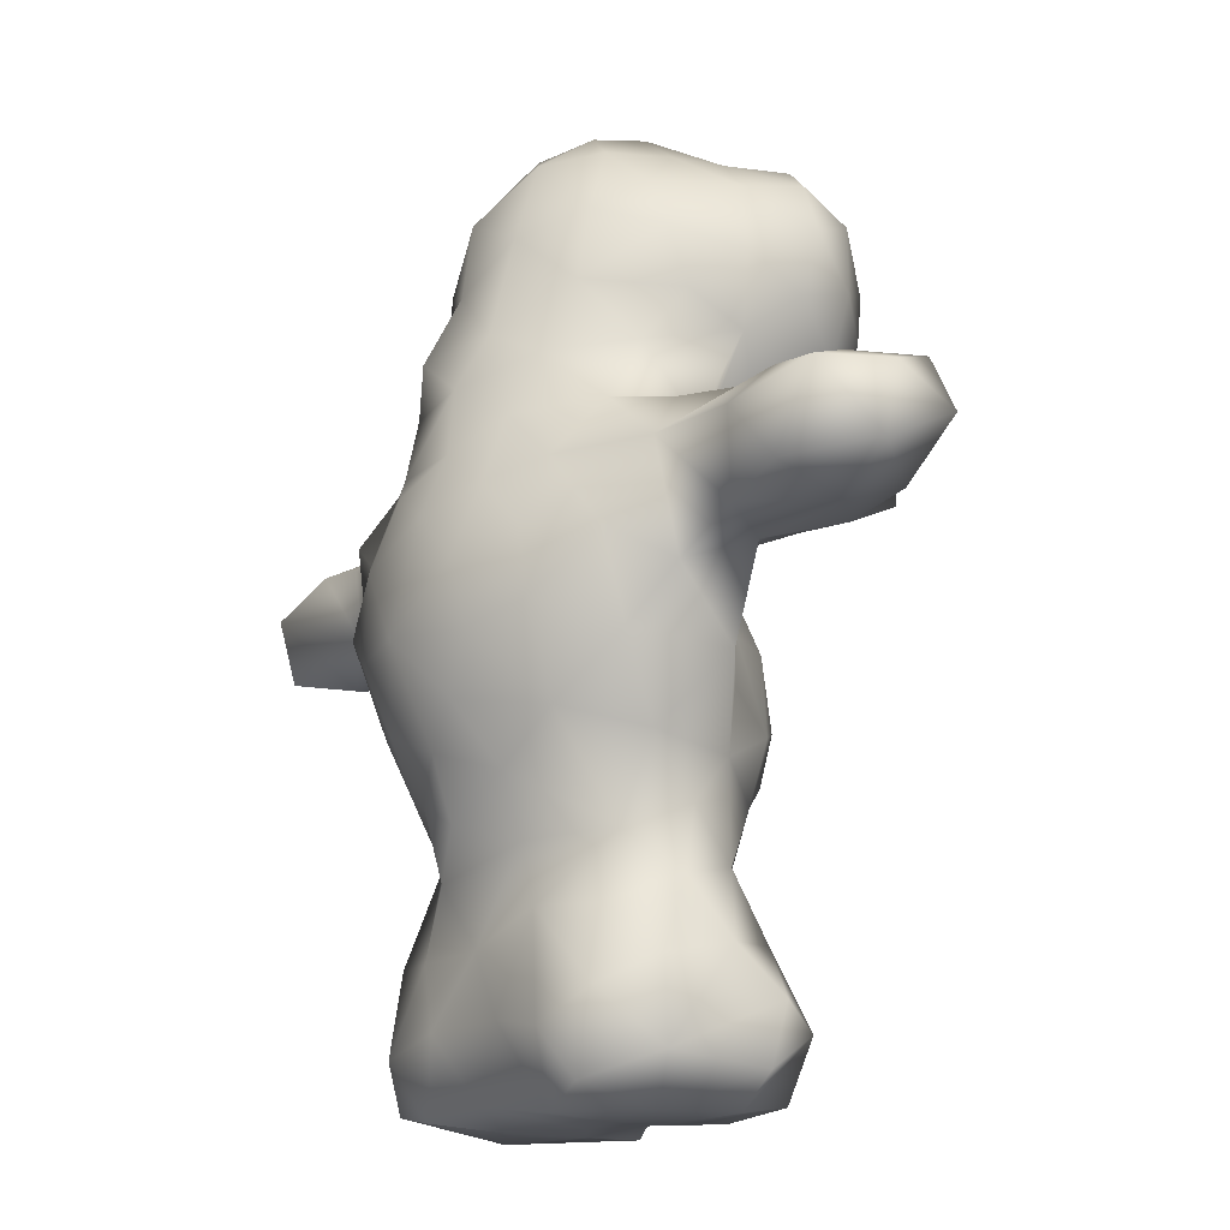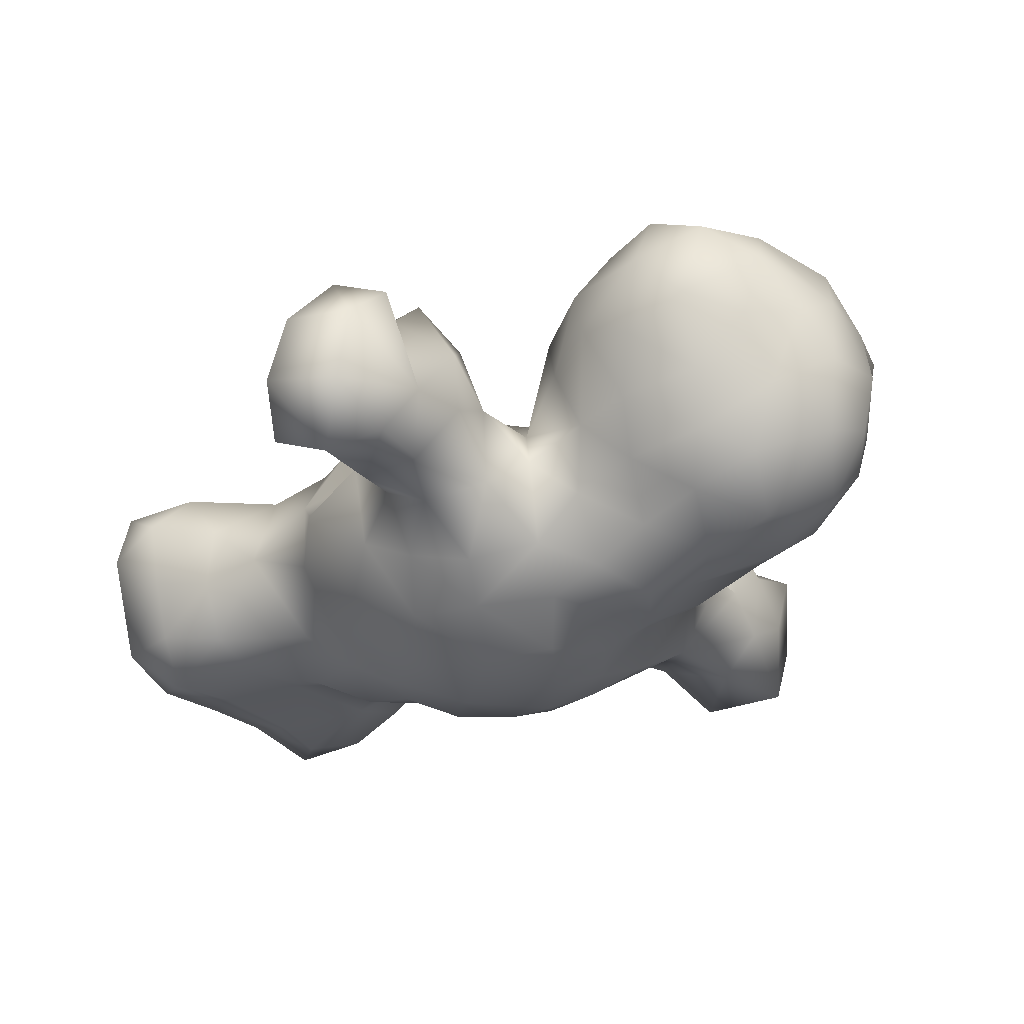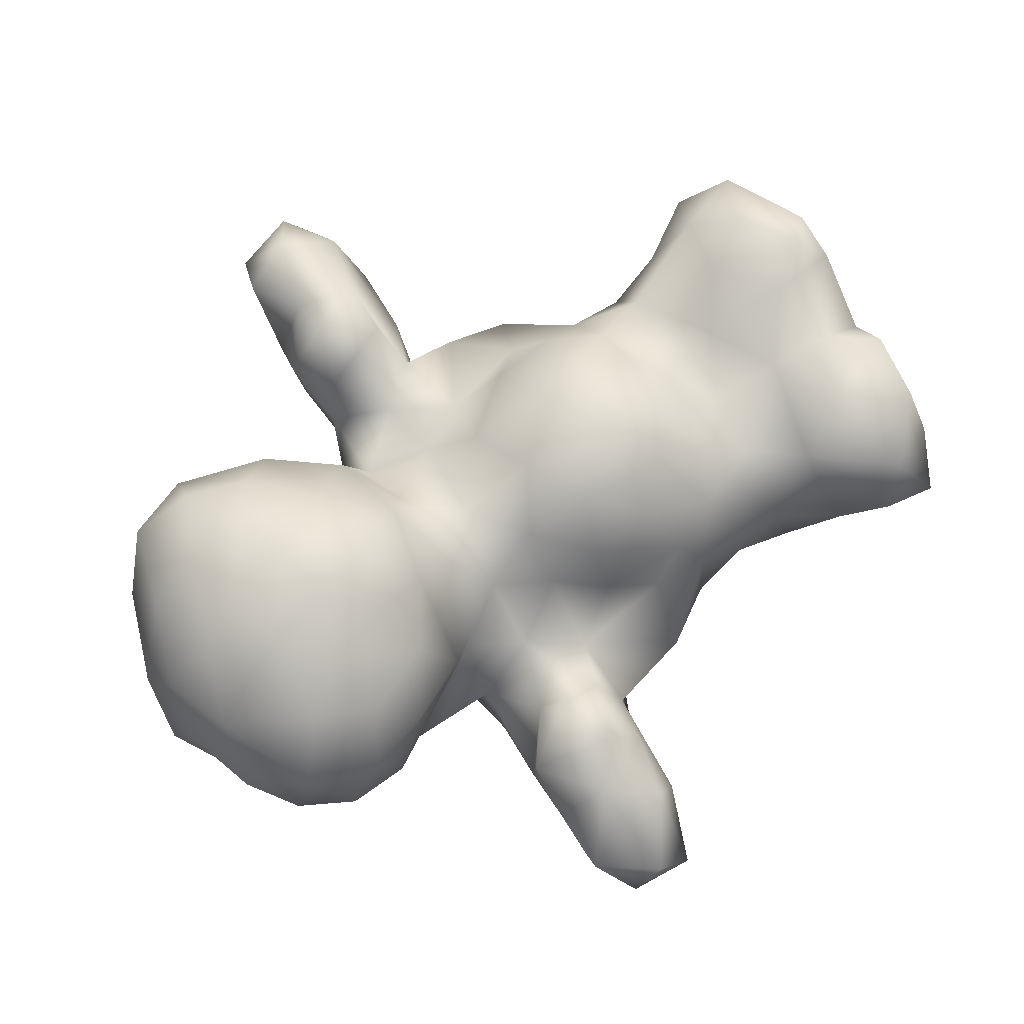
<metadata>
{"format":"obj","ext":"obj","renderer":"f3d","projection":"perspective","resolution":1024,"background":"white","views":[{"elev":-16.3,"azim":-125.0,"up":"+Y"},{"elev":-30.4,"azim":127.4,"up":"+Z"},{"elev":77.9,"azim":-120.8,"up":"+Z"}]}
</metadata>
<code>
o turtle.veg
v -1.076 -0.2985 -0.09526
v 1.147 2.369 0.8079
v -1.527 0.2249 0.8619
v 0.7324 -0.0496 1.14
v -0.1488 0.6866 0.8193
v 0.9128 -0.2563 0.9936
v -1.103 3.065 0.5763
v 0.1564 -0.2934 0.1839
v 1.367 1.438 -0.1322
v -0.7992 0.5219 1.114
v -0.3557 -0.2986 0.04881
v 0.5715 -0.2948 0.4507
v 1.311 -0.2966 0.2414
v 0.3943 0.3222 1.11
v -0.7465 -0.2979 0.4293
v 0.4402 1.025 0.8011
v -0.1462 -0.2804 0.4391
v -1.814 -0.07502 0.2807
v -1.049 0.8941 0.8707
v -0.1228 0.2409 0.8448
v 0.125 0.8701 -0.78
v 1.454 0.6226 0.7506
v 0.7563 0.3116 -0.2901
v 1.181 0.2165 0.9864
v -0.5156 0.4073 0.2321
v 0.1257 -0.2023 -0.7414
v -1.112 1.573 -0.4269
v -0.367 1.758 1.003
v 0.5031 -0.2948 0.8738
v 0.5075 3.564 -1.481
v -1.591 0.7847 0.1655
v 0.9137 0.7215 0.9201
v 1.091 1.418 0.6031
v 0.2079 2.025 -0.1308
v 1.201 2.55 -0.8977
v 1.693 4.417 0.1794
v 0.4949 1.852 1.063
v 0.1076 3.209 1.337
v -1.063 6.781 1.166
v -0.276 4.891 0.2713
v 0.4598 3.446 -0.04275
v 0.6737 -0.294 -0.1648
v -0.4347 2.459 -1.364
v -1.158 4.069 -1.054
v -0.5918 -0.2992 -0.6427
v -1.29 0.4584 -0.7729
v 1.675 0.04156 0.6328
v 1.618 0.4248 -0.1565
v 1.322 -0.1598 -0.6427
v -0.3417 0.3281 -0.9142
v -0.6482 1.057 -0.8173
v -0.07442 1.675 -1.12
v 0.6974 1.543 -0.7043
v 0.4414 2.366 -1.309
v 0.4083 1.129 -0.03231
v -0.4358 1.254 -0.01464
v -1.545 2.827 -0.6867
v -1.313 -0.2986 0.4191
v -1.04 -0.1995 1.016
v -0.4554 -0.263 0.9446
v 1.28 1.978 0.2699
v 1.804 3.063 0.03909
v 1.35 2.073 -0.415
v 1.377 2.621 0.2536
v 0.5686 2.61 0.2961
v 1.145 3.375 0.353
v 0.5871 4.296 0.6882
v 1.353 6.503 1.408
v -0.1267 5.372 2.175
v 1.403 5.197 1.206
v -0.218 3.043 0.3981
v -0.5793 3.987 0.7765
v 0.5958 5.964 0.3794
v 0.2038 2.778 -0.392
v -1.355 5.184 1.3
v -3.544 3.991 0.5244
v -1.855 4.037 0.9766
v -1.323 4.491 0.07999
v -2.584 4.095 -0.6142
v -1.243 5.987 -0.1055
v 1.766 2.495 -0.2182
v 1.607 3.032 -0.6201
v 3.149 3.945 -0.7647
v 2.312 3.63 -0.4995
v 1.423 4.061 -1.046
v 1.171 3.254 -1.222
v 0.2382 5.12 -1.226
v 0.2696 5.236 1.16
v -0.03097 2.375 1.499
v -0.7909 2.49 1.125
v -1.286 2.127 0.3623
v 0.007048 2.208 0.5545
v -0.5727 2.219 -0.01496
v 0.2264 7.092 0.995
v 0.8231 5.697 1.908
v -0.00849 6.456 1.894
v -0.9696 5.98 1.908
v 2.038 3.68 0.9214
v 3.147 3.554 0.4023
v 2.634 4.481 -0.1139
v 1.123 2.908 0.6618
v 0.6719 3.434 0.9171
v 0.6704 2.749 1.22
v 0.09397 3.863 1.02
v -0.3412 4.574 1.502
v 0.3601 4.446 1.362
v 1.005 4.622 1.148
v 0.7308 4.967 1.757
v 1.307 4.901 0.5537
v 0.9779 4.893 -0.4739
v 1.531 5.826 0.501
v 0.7258 5.918 -0.6898
v 0.2204 6.978 -0.2529
v -0.3933 5.985 -0.8551
v -0.7321 5 -0.8683
v -0.2452 4.283 -1.302
v -0.6044 3.404 -1.487
v -0.109 1.292 0.6818
v -0.6758 1.324 0.7818
v -1.259 1.363 0.3898
v -0.9345 1.881 0.802
v -0.3948 3.485 1.095
v -0.4238 2.926 1.318
v -0.8209 3.497 0.7534
v -1.146 3.977 0.4467
v -0.4148 3.823 -0.1533
v -2.025 3.447 0.07334
v -1.031 4.612 0.8832
v -1.391 5.251 0.4542
v -1.656 6.041 0.9542
v -0.8239 3.049 1.012
v -1.078 5.134 -0.2169
v -1.199 4.578 -0.5978
v -1.812 4.11 -0.6444
v -2.181 4.511 0.0208
v -3.041 4.468 0.01405
v -2.693 4.076 0.7178
v -2.939 3.468 0.08114
v -1.55 3.503 -0.8946
v -1.132 3.039 -1.209
v -1.028 2.361 -0.9345
v -1.453 2.19 -0.3982
v -1.814 2.717 0.01808
v -1.723 4.161 0.3966
v -1.83 3.63 0.5773
v -1.393 3.477 0.141
v -2.444 3.538 0.5256
v 0.593 4.347 -1.148
v 1.048 4.395 0.2413
v 1.408 3.929 0.4316
v 0.8655 3.825 0.5476
v 1.824 4.258 0.7784
v 2.654 4.193 0.674
v 2.224 4.522 0.4265
v 2.128 4.494 -0.0715
v 1.61 4.389 -0.4882
v 2.337 4.212 -0.5379
v 1.876 3.933 -0.6282
v 1.567 3.532 -0.8907
v 1.812 3.463 -0.3536
v 2.232 3.413 0.004108
v 2.879 3.402 -0.2027
v 1.777 3.558 0.2704
v 3.597 3.67 -0.207
v 3.425 4.386 0.284
v 2.842 4.279 -0.5334
v 3.423 4.281 -0.3245
v -2.201 4.498 0.678
v -0.8374 5.584 -0.6128
v -0.07569 5.437 -0.3196
v -0.8291 6.167 -0.4933
v -0.5919 5.761 0.02899
v -0.8204 6.763 0.2473
v -0.3128 6.652 -0.6042
v 0.1477 6.226 -0.1753
v 0.1749 6.562 0.4822
v 1.015 6.671 0.635
v -0.2353 7.171 0.4276
v -0.4377 6.997 1.045
v -0.5774 6.675 1.616
v -0.1216 6.317 1.132
v 0.1972 6.295 -0.844
v 0.1451 5.681 -0.9607
v 0.6057 5.313 -0.7641
v 1.055 5.497 -0.3857
v 1.218 5.104 0.01417
v 0.5227 5.278 0.04237
v 1.327 5.623 0.05383
v 1.197 6.27 0.1366
v 0.7643 6.752 0.03478
v -0.2411 5.267 -0.9624
v -0.19 4.805 -1.221
v -0.571 4.543 -1.015
v 0.3743 7.135 0.3261
v 0.6406 6.475 -0.4823
v -0.03705 6.907 1.501
v 0.6568 6.662 1.625
v 0.9927 6.143 -0.3151
v -0.9882 6.424 -0.08825
v -1.338 6.405 0.4862
v -0.6255 6.751 -0.2192
v -1.485 5.835 0.426
v -1.605 5.535 0.8362
v -1.512 5.696 1.34
v -1.366 6.304 1.455
v -1.155 5.495 1.713
v -0.8888 4.898 1.662
v -0.6359 5.516 1.955
v -0.2351 5.936 2.049
v 0.3428 6.008 2.02
v -0.443 5.019 1.929
v 0.1674 4.779 2.069
v 0.3715 5.489 2.068
v 0.7957 6.218 1.864
v 1.329 5.969 1.703
v 1.627 5.985 1.125
v 1.209 5.454 1.632
v 0.6365 4.852 -1.013
v 1.03 4.504 -0.8571
v 1.497 6.363 0.7092
v 0.07566 2.964 -1.558
v 0.6784 2.93 -1.415
v -2.657 4.503 0.3905
v -3.222 4.49 0.5824
v 0.9384 2.05 -0.8106
v 0.4606 1.911 -1.02
v -1.805 3.274 -0.4307
v -2.394 3.513 -0.4405
v -0.3525 6.33 0.2077
v -0.1865 5.758 0.6493
v -0.7334 5.369 0.5622
v -0.5795 1.982 -1.038
v -0.4524 1.542 -0.7817
v -1.15 2.34 0.8015
v -1.295 2.628 0.4142
v -3.109 3.57 -0.6347
v -3.592 3.681 -0.1186
v -3.391 4.209 -0.5405
v 0.4268 5.437 0.6149
v 0.001044 5.098 0.6995
v 0.2569 4.884 0.2835
v 0.001666 4.908 -0.2008
v -1.438 1.237 -0.1233
v -1.209 1.025 -0.6248
v -1.362 1.744 0.006264
v -1.483 0.6804 -0.3378
v -1.548 0.04396 -0.3591
v -1.18 -0.1622 -0.8311
v -0.8514 0.2277 -0.9303
v 1.193 0.8748 -0.7192
v -0.05072 3.368 -0.4265
v -0.466 2.847 -0.2673
v -1.437 6.493 0.9941
v 1.798 0.4897 0.3517
v 1.468 0.9935 0.2693
v 1.787 0.02155 0.1252
v 1.457 0.9287 -0.2596
v -1.047 3.571 -1.229
v -0.6819 3.965 -1.288
v -0.2238 3.785 -1.507
v 0.2276 4.056 -1.409
v 0.3519 1.521 0.6951
v -2.341 3.769 1.022
v -0.1804 2.388 -0.3585
v 0.733 -0.2605 -0.7718
v 0.4749 0.3285 -0.9169
v 1.009 0.189 -0.9362
v 1.387 0.3567 -0.6187
v 0.6654 0.8381 -0.8592
v 0.1858 3.949 -0.3207
v 0.02247 3.696 0.1119
v -0.2851 6.491 0.6843
v 2.668 3.503 0.2464
v -0.8012 6.833 0.7427
v -2.957 3.644 0.5763
v 0.3707 5.731 -0.2181
v 0.956 3.78 -1.207
v -0.6808 2.905 -1.407
v -0.6027 2.699 0.2352
v 0.6371 6.987 0.727
v 0.9427 6.826 1.17
v -0.4753 3.311 0.007224
v -0.2659 4.229 1.117
v 2.275 4.149 1.063
v 1.515 5.351 0.7192
v -3.571 4.243 0.007395
v -0.4621 5.267 -0.02609
v -1.643 4.496 -0.3342
v -0.894 4.445 0.3946
v -1.777 0.405 0.4535
v 0.7739 2.265 1.129
v 0.9359 1.902 0.8068
v -1.314 5.507 0.02731
v 0.1706 2.739 0.6834
v 0.3432 3.087 0.3256
v 0.1961 6.09 0.6637
v 3.6 3.861 0.3134
v 3.243 4.027 0.7988
v 3.071 4.465 0.629
v 1.251 4.579 -0.1845
v 2.548 3.668 0.7463
v 3.258 3.475 -0.5578
v -0.244 7.045 -0.06268
v 0.5021 2.434 -0.1728
v -0.02783 2.168 -1.252
v 0.2907 1.334 -0.9611
v 0.03457 1.913 1.283
v -0.4363 2.17 1.283
v -2.606 4.44 -0.2439
v 0.2294 0.4501 0.2209
v 1.048 3.845 -0.3875
v 0.7915 5.896 1.136
v -0.8369 6.01 0.9781
v 0.8972 2.996 -0.4104
v -0.4512 5.337 1.266
v -0.6016 3.248 -0.8182
v -0.5782 4.608 -0.3485
v -0.002434 4.463 -0.6887
v -0.7716 0.578 -0.3639
v -0.05436 4.289 0.4797
v -1.233 3.958 -0.3277
v -1.156 0.3167 0.2835
v 0.6427 4.393 -0.255
v 0.9739 0.3515 0.3529
v -0.02032 2.736 -0.9791
v -2.405 3.935 0.0526
v -0.113 0.1109 0.1513
v -0.1405 0.5771 -0.2812
v -1.03 3.182 -0.3227
v -0.261 3.869 -0.7941
v 0.06516 5.687 1.552
v 0.5237 3.422 -0.8054
v 0.6324 0.1637 0.6853
v 2.311 3.981 0.1812
v 0.432 6.508 1.018
v 0.06372 1.552 0.1846
v -1.036 2.584 -0.184
v 0.9438 5.265 0.8422
v 0.4623 2.408 -0.7409
v 0.9373 0.8541 0.02857
v 0.1908 1.514 -0.4143
v 2.816 3.948 -0.06927
v 0.7049 1.687 0.1452
v -0.7898 1.697 0.2004
v 0.04673 5.502 0.2169
v -0.5486 5.886 1.49
v 0.4351 6.07 1.496
f 11 15 1
f 1 45 11
f 15 58 1
f 18 1 58
f 1 18 247
f 248 45 1
f 1 247 248
f 2 61 64
f 61 2 292
f 2 64 101
f 103 2 101
f 2 103 291
f 2 291 292
f 19 3 10
f 59 10 3
f 3 18 58
f 3 290 18
f 19 290 3
f 59 3 58
f 24 4 6
f 29 6 4
f 4 24 14
f 14 29 4
f 5 19 10
f 5 10 20
f 5 14 16
f 5 20 14
f 16 118 5
f 119 19 5
f 118 119 5
f 13 6 12
f 29 12 6
f 6 13 47
f 24 6 47
f 131 124 7
f 7 124 146
f 131 7 234
f 235 7 146
f 234 7 235
f 8 17 11
f 8 11 26
f 12 17 8
f 12 8 42
f 42 8 26
f 33 9 61
f 9 33 255
f 63 9 53
f 53 9 250
f 63 61 9
f 257 250 9
f 9 255 257
f 10 60 20
f 60 10 59
f 17 15 11
f 45 26 11
f 12 42 13
f 29 17 12
f 49 13 42
f 47 13 256
f 13 49 256
f 16 14 32
f 20 29 14
f 24 32 14
f 15 17 60
f 59 58 15
f 15 60 59
f 16 32 33
f 33 262 16
f 262 118 16
f 29 20 17
f 20 60 17
f 290 247 18
f 19 120 31
f 19 31 290
f 19 119 120
f 50 51 21
f 266 50 21
f 233 21 51
f 306 21 233
f 269 266 21
f 306 269 21
f 22 32 24
f 24 47 22
f 33 32 22
f 255 33 22
f 22 47 254
f 255 22 254
f 26 265 42
f 45 50 26
f 266 26 50
f 265 26 266
f 51 27 233
f 244 27 51
f 141 27 142
f 27 141 232
f 245 142 27
f 232 233 27
f 243 27 244
f 245 27 243
f 118 28 119
f 28 118 262
f 121 119 28
f 308 121 28
f 262 307 28
f 307 308 28
f 86 222 30
f 86 30 277
f 222 221 30
f 30 221 260
f 261 30 260
f 277 30 261
f 120 243 31
f 246 31 243
f 246 247 31
f 290 31 247
f 292 33 61
f 292 262 33
f 54 222 35
f 35 225 54
f 63 35 81
f 225 35 63
f 82 81 35
f 35 86 82
f 86 35 222
f 149 150 36
f 300 149 36
f 150 152 36
f 152 154 36
f 155 36 154
f 36 155 156
f 156 300 36
f 262 292 37
f 307 262 37
f 292 291 37
f 37 291 307
f 38 89 103
f 89 38 123
f 102 38 103
f 38 102 104
f 122 38 104
f 122 123 38
f 179 39 180
f 39 179 274
f 39 205 180
f 39 253 205
f 39 274 253
f 265 49 42
f 141 43 232
f 141 278 43
f 43 278 221
f 43 221 305
f 305 232 43
f 133 44 134
f 133 193 44
f 134 44 139
f 44 258 139
f 259 44 193
f 259 258 44
f 249 50 45
f 249 45 248
f 244 51 46
f 249 46 51
f 246 244 46
f 246 46 247
f 248 247 46
f 248 46 249
f 47 256 254
f 256 49 48
f 49 268 48
f 255 254 48
f 48 254 256
f 257 255 48
f 48 268 257
f 49 265 267
f 268 49 267
f 50 249 51
f 305 226 52
f 52 226 306
f 52 233 232
f 52 232 305
f 233 52 306
f 225 63 53
f 226 225 53
f 53 306 226
f 269 53 250
f 306 53 269
f 221 222 54
f 54 305 221
f 225 226 54
f 54 226 305
f 140 57 139
f 227 139 57
f 140 141 57
f 57 141 142
f 142 143 57
f 227 57 143
f 61 63 81
f 64 61 81
f 64 62 66
f 62 64 81
f 163 66 62
f 81 82 62
f 160 62 82
f 62 160 163
f 64 66 101
f 101 66 102
f 102 66 151
f 151 66 150
f 163 150 66
f 106 104 67
f 104 151 67
f 106 67 107
f 107 67 149
f 67 151 149
f 197 214 68
f 197 68 281
f 215 68 214
f 215 216 68
f 68 216 220
f 220 281 68
f 208 69 209
f 208 211 69
f 69 213 209
f 69 211 212
f 213 69 212
f 108 107 70
f 107 109 70
f 217 108 70
f 285 70 109
f 217 70 216
f 285 216 70
f 72 122 104
f 104 283 72
f 122 72 124
f 72 125 124
f 125 72 289
f 72 283 128
f 289 72 128
f 128 75 129
f 128 207 75
f 75 203 129
f 204 203 75
f 204 75 206
f 206 75 207
f 76 137 224
f 137 76 275
f 286 76 224
f 237 275 76
f 76 286 237
f 77 145 144
f 168 77 144
f 77 263 145
f 168 263 77
f 125 78 144
f 125 289 78
f 129 132 78
f 78 289 129
f 78 132 133
f 288 78 133
f 135 144 78
f 135 78 288
f 134 228 79
f 134 79 309
f 228 236 79
f 236 238 79
f 79 238 309
f 171 169 80
f 80 169 293
f 80 199 171
f 199 80 200
f 202 200 80
f 293 202 80
f 82 86 159
f 159 160 82
f 83 162 84
f 166 83 84
f 302 162 83
f 164 83 167
f 164 302 83
f 166 167 83
f 157 84 158
f 84 157 166
f 158 84 160
f 160 84 161
f 162 161 84
f 158 85 156
f 219 156 85
f 158 159 85
f 277 85 159
f 85 277 219
f 277 159 86
f 183 184 87
f 87 191 183
f 218 87 184
f 87 192 191
f 218 192 87
f 89 291 103
f 308 89 123
f 291 89 307
f 307 89 308
f 234 121 90
f 121 308 90
f 90 123 131
f 90 308 123
f 90 131 234
f 120 121 91
f 245 120 91
f 121 234 91
f 143 142 91
f 91 142 245
f 235 143 91
f 235 91 234
f 94 178 179
f 94 194 178
f 94 179 196
f 194 94 280
f 196 197 94
f 197 281 94
f 280 94 281
f 108 95 213
f 108 217 95
f 213 95 210
f 210 95 214
f 95 215 214
f 95 217 215
f 180 96 196
f 209 96 180
f 196 96 197
f 96 214 197
f 209 210 96
f 214 96 210
f 97 180 205
f 180 97 209
f 97 205 204
f 97 204 206
f 208 97 206
f 208 209 97
f 150 98 152
f 163 98 150
f 284 152 98
f 98 163 301
f 301 284 98
f 162 164 99
f 162 99 273
f 297 99 164
f 273 99 301
f 297 298 99
f 301 99 298
f 153 100 154
f 299 100 153
f 155 154 100
f 155 100 157
f 157 100 166
f 167 100 165
f 299 165 100
f 100 167 166
f 101 102 103
f 102 151 104
f 283 104 106
f 106 212 105
f 105 283 106
f 128 105 207
f 105 128 283
f 105 211 207
f 212 211 105
f 106 107 108
f 212 106 108
f 109 107 149
f 213 212 108
f 109 149 186
f 285 109 186
f 110 184 185
f 184 110 218
f 185 186 110
f 300 110 186
f 110 219 218
f 110 300 219
f 111 188 189
f 188 111 285
f 189 220 111
f 220 216 111
f 111 216 285
f 112 183 182
f 195 112 182
f 183 112 184
f 112 185 184
f 198 185 112
f 112 195 198
f 113 182 174
f 113 174 303
f 182 113 195
f 190 113 194
f 113 190 195
f 113 303 194
f 171 114 169
f 114 191 169
f 114 171 174
f 114 174 182
f 183 114 182
f 191 114 183
f 132 115 133
f 169 115 132
f 115 193 133
f 169 191 115
f 191 192 115
f 192 193 115
f 116 192 148
f 116 148 261
f 116 193 192
f 116 259 193
f 259 116 260
f 261 260 116
f 140 258 117
f 140 117 278
f 117 260 221
f 117 221 278
f 259 117 258
f 259 260 117
f 119 121 120
f 245 243 120
f 122 131 123
f 131 122 124
f 125 146 124
f 144 145 125
f 125 145 146
f 127 147 138
f 127 138 228
f 143 146 127
f 143 127 227
f 127 146 145
f 145 147 127
f 127 228 227
f 128 129 289
f 293 132 129
f 203 202 129
f 202 293 129
f 202 130 200
f 130 253 200
f 202 203 130
f 204 130 203
f 204 205 130
f 205 253 130
f 132 293 169
f 288 133 134
f 288 134 135
f 135 134 309
f 227 134 139
f 228 134 227
f 144 135 168
f 223 168 135
f 135 309 223
f 223 136 224
f 136 223 309
f 224 136 286
f 286 136 238
f 309 238 136
f 147 263 137
f 275 147 137
f 223 137 168
f 263 168 137
f 224 137 223
f 275 138 147
f 138 236 228
f 236 138 237
f 275 237 138
f 139 258 140
f 140 278 141
f 143 235 146
f 263 147 145
f 218 148 192
f 148 218 219
f 148 219 277
f 148 277 261
f 151 150 149
f 300 186 149
f 284 154 152
f 153 154 284
f 153 284 301
f 299 153 298
f 298 153 301
f 156 155 157
f 158 156 157
f 219 300 156
f 158 160 159
f 160 161 163
f 162 273 161
f 163 161 301
f 161 273 301
f 302 164 162
f 297 164 167
f 297 167 165
f 165 298 297
f 299 298 165
f 174 171 201
f 199 201 171
f 274 178 173
f 303 173 178
f 173 199 200
f 199 173 201
f 274 173 200
f 173 303 201
f 303 174 201
f 190 177 189
f 220 189 177
f 280 177 190
f 281 220 177
f 281 177 280
f 178 274 179
f 194 303 178
f 196 179 180
f 188 186 185
f 188 185 198
f 188 285 186
f 188 198 189
f 198 190 189
f 280 190 194
f 190 198 195
f 200 253 274
f 207 208 206
f 208 207 211
f 209 213 210
f 215 217 216
f 237 238 236
f 237 286 238
f 244 246 243
f 250 257 268
f 268 267 250
f 267 269 250
f 265 266 267
f 269 267 266

</code>
